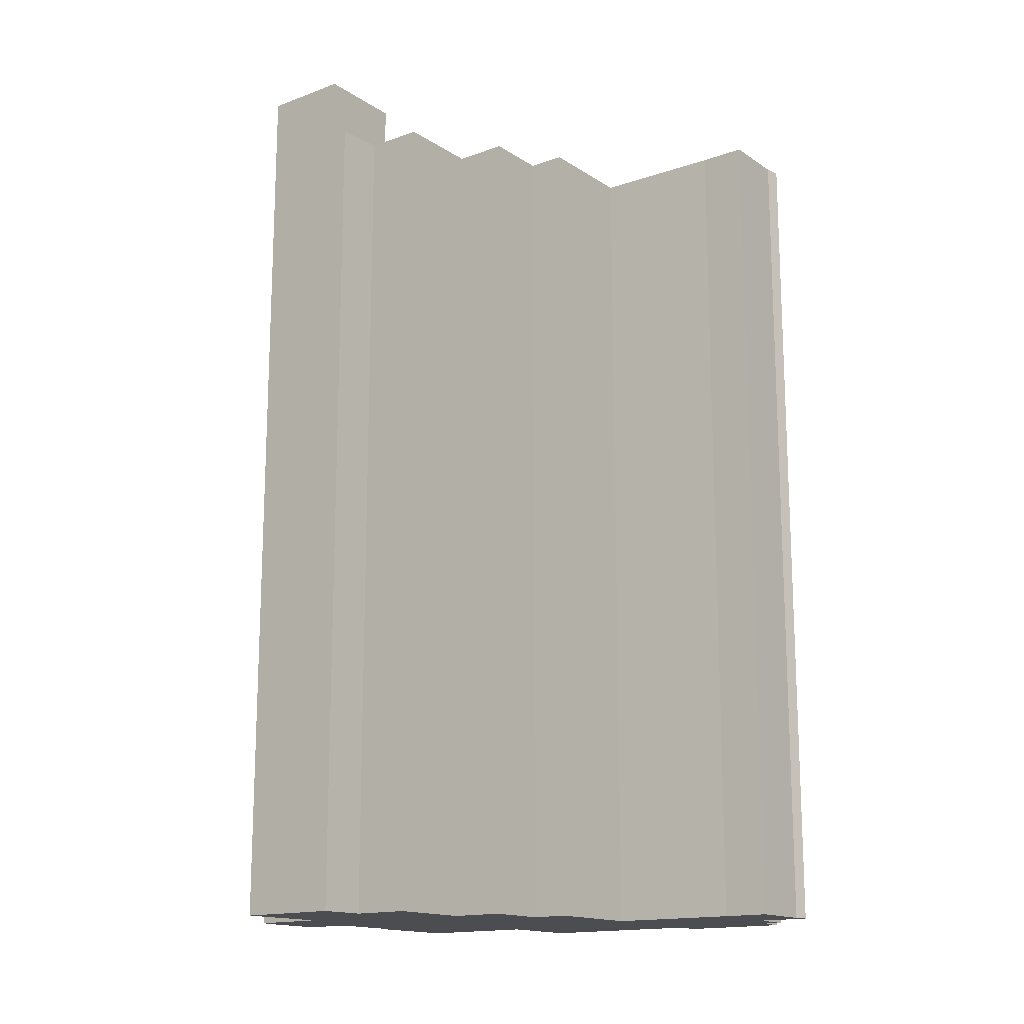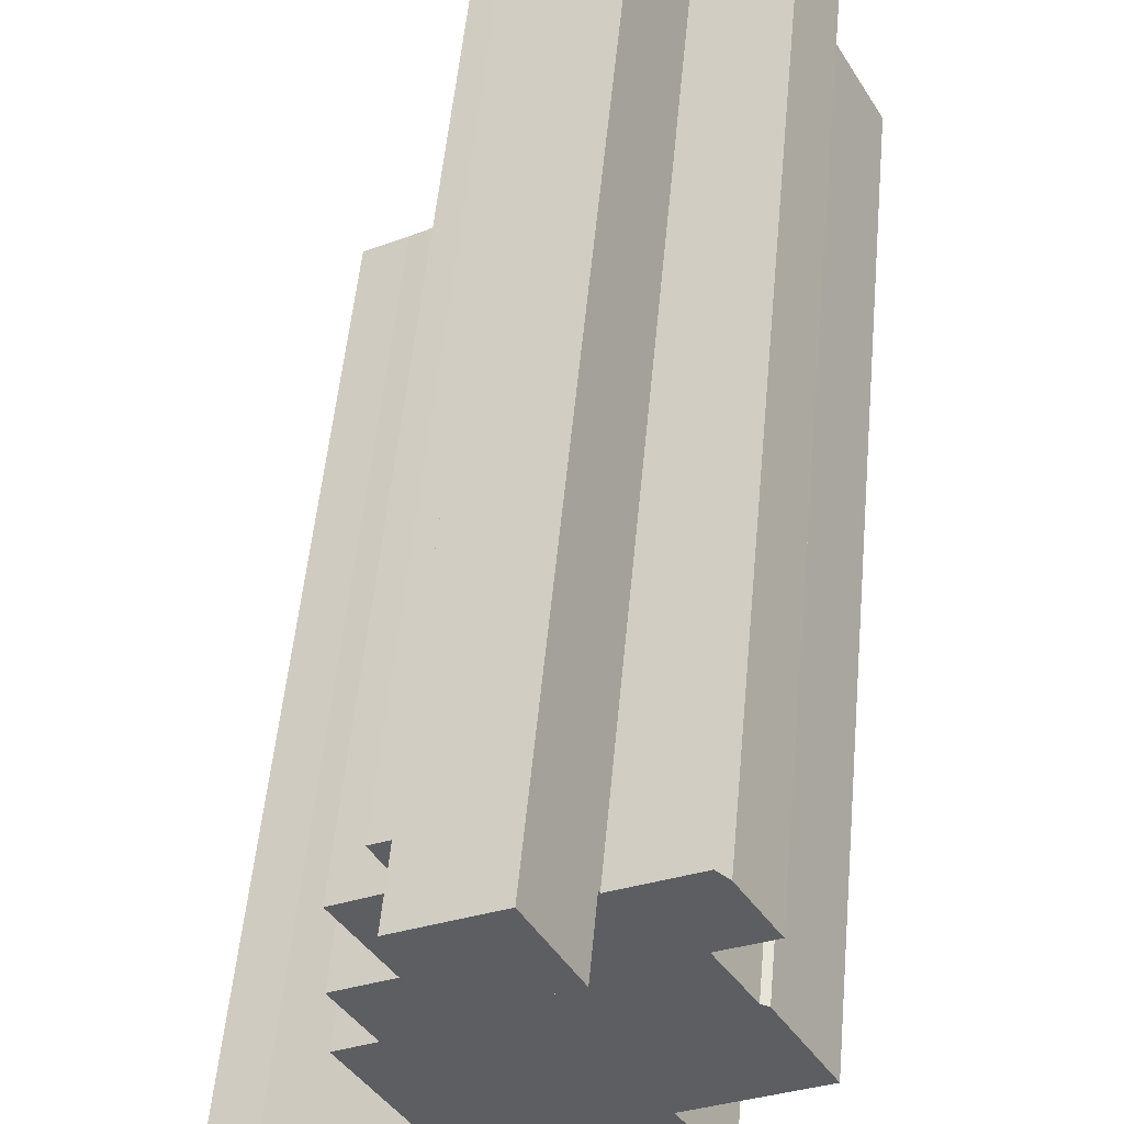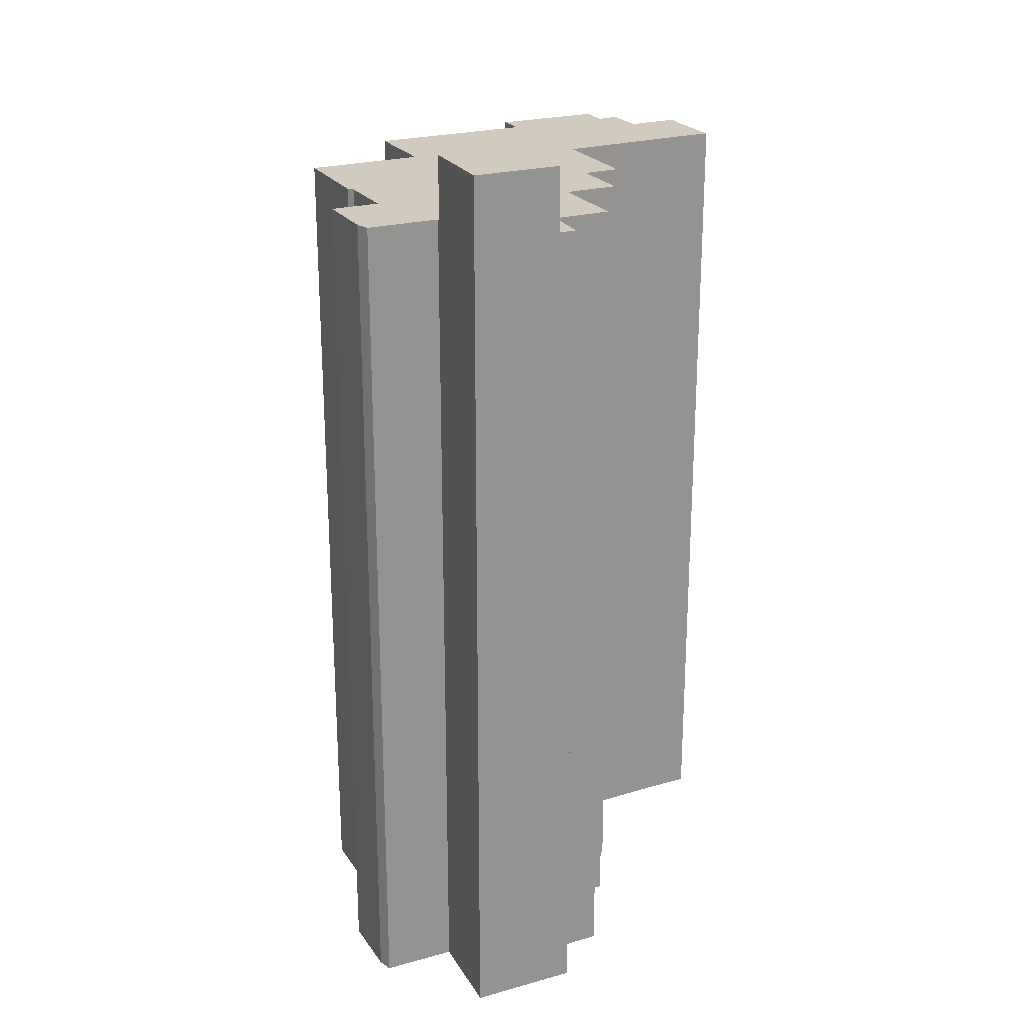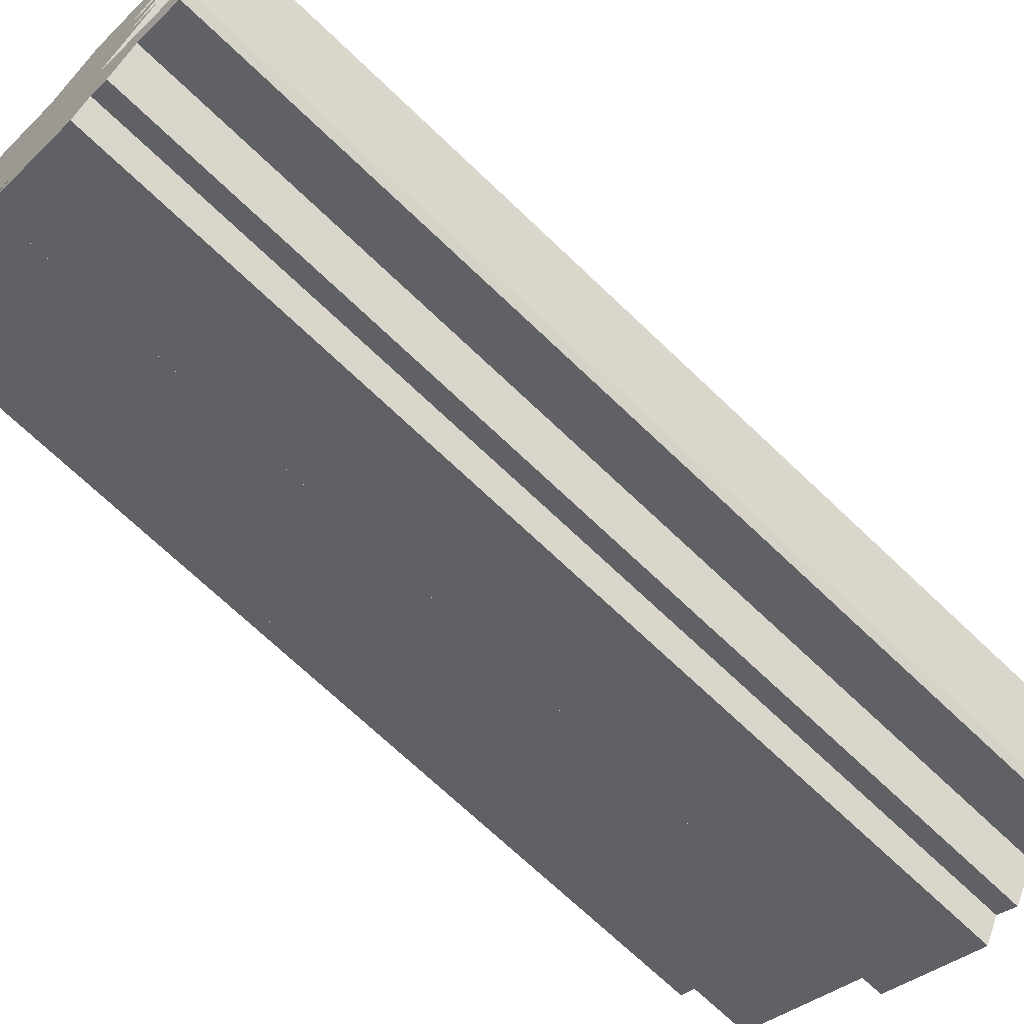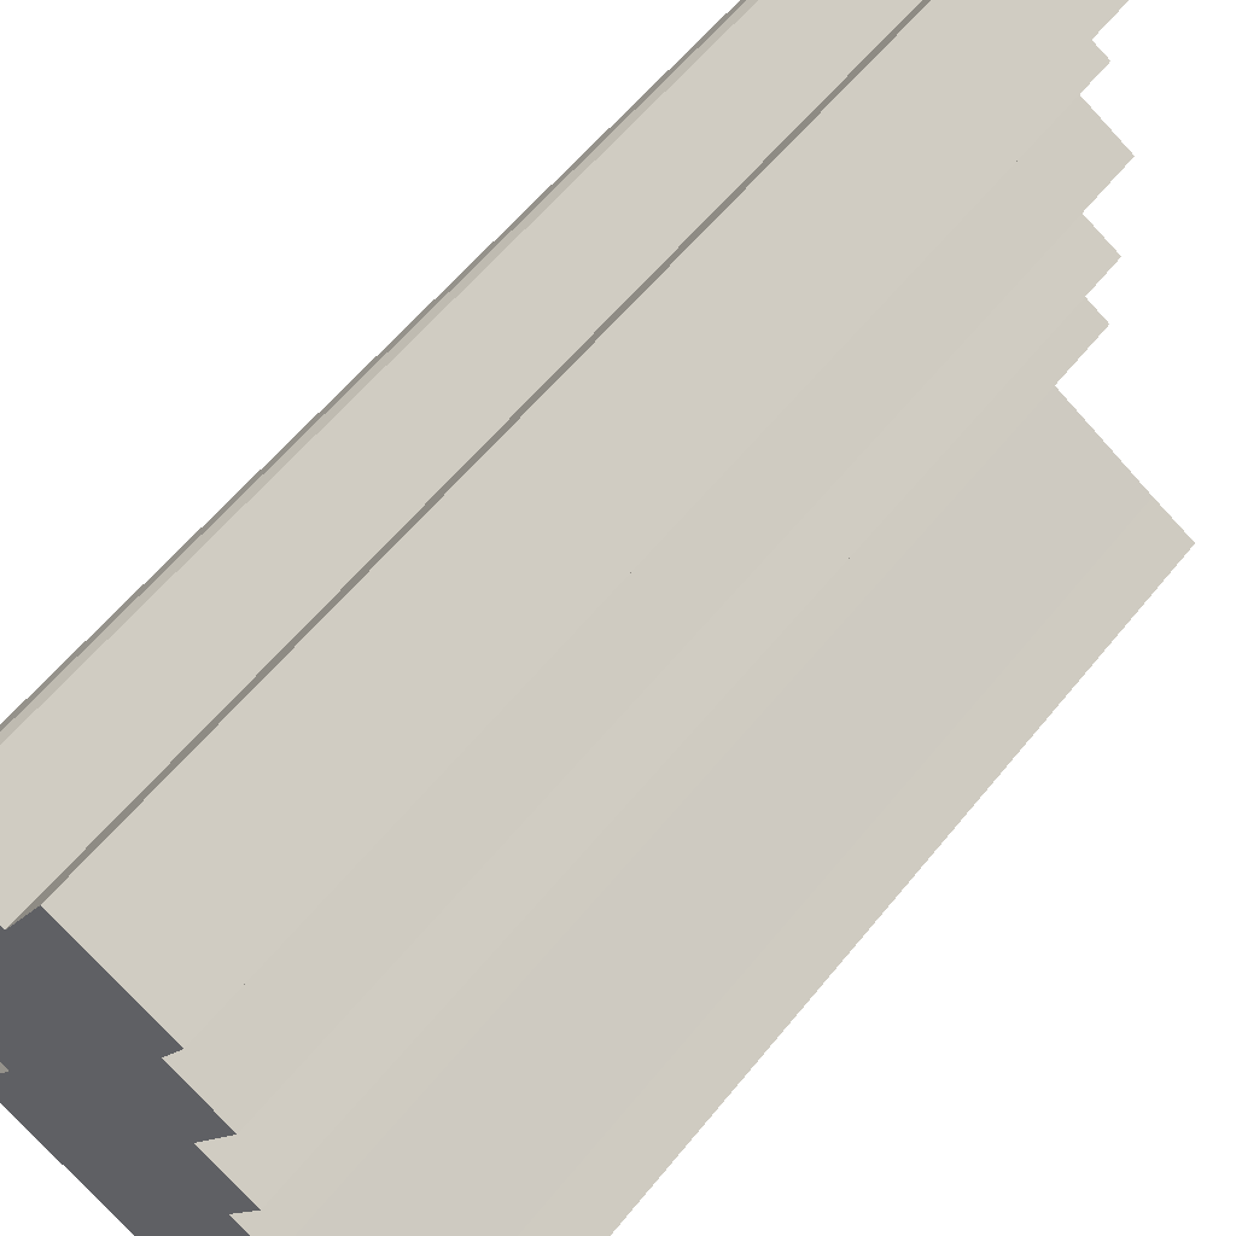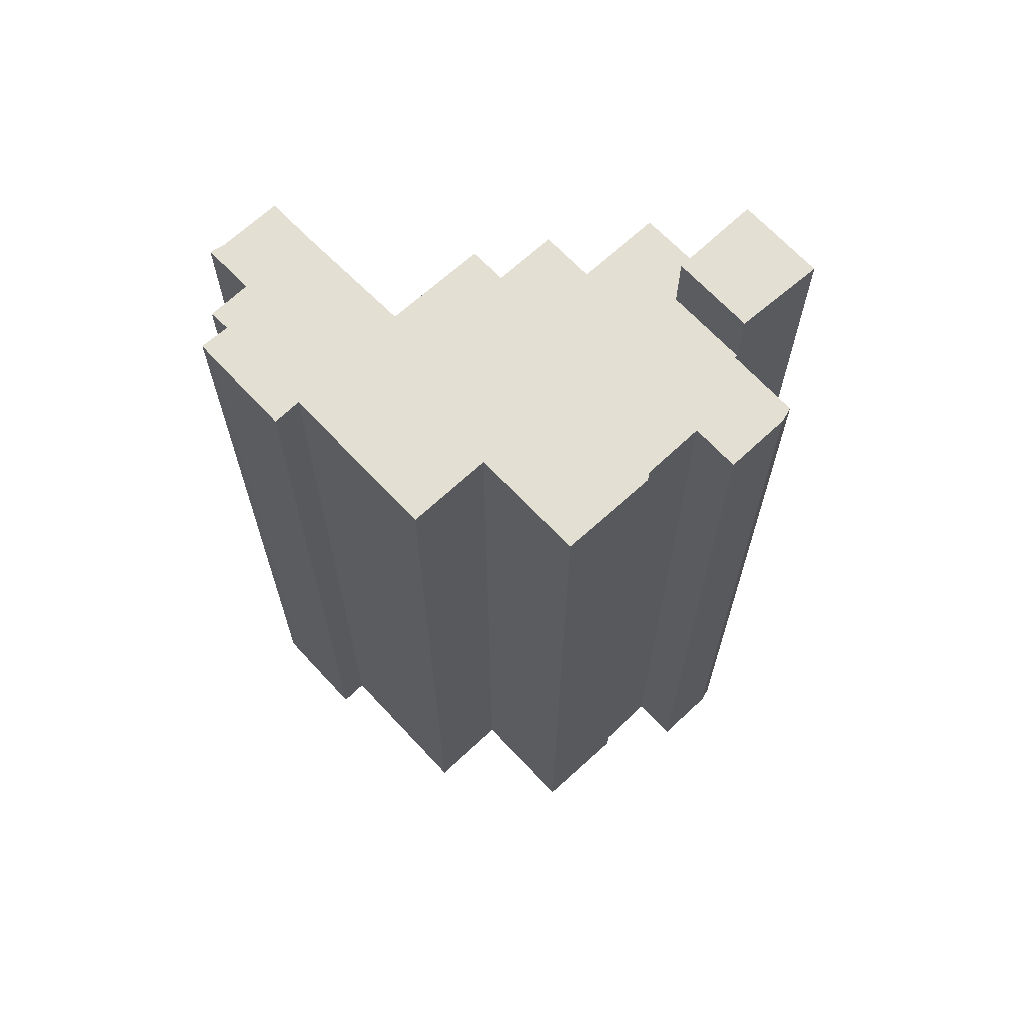
<metadata>
{"format":"obj","ext":"obj","renderer":"f3d","projection":"perspective","resolution":1024,"background":"white","views":[{"elev":-15.6,"azim":66.5,"up":"+Y"},{"elev":52.4,"azim":-174.7,"up":"+Z"},{"elev":23.4,"azim":3.6,"up":"+Y"},{"elev":-69.9,"azim":46.2,"up":"+Z"},{"elev":58.8,"azim":38.6,"up":"+Z"},{"elev":66.8,"azim":-103.6,"up":"+Y"}]}
</metadata>
<code>
v  6.614 39.64 8.787
v  11.71 39.64 10.4
v  9.766 39.64 7.041
v  8.366 39.64 12.23
v  9 39.64 11.88
v  8.366 -7.488e-16 12.23
v  11.71 -6.367e-16 10.4
v  9 -7.276e-16 11.88
v  9.766 -4.311e-16 7.041
v  6.614 -5.38e-16 8.787
v  14.6 36.89 -10.28
v  16.79 36.89 -10.84
v  16.59 36.89 -11.45
v  16.48 36.89 -7.405
v  11.81 36.89 -4.596
v  13.64 36.89 -11.92
v  12.85 36.89 -11.43
v  12.25 36.89 -12.57
v  11.73 36.89 -12.29
v  8.516 36.89 -10.5
v  11.73 36.89 -4.544
v  8.132 36.89 -10.29
v  8.774 36.89 -9.204
v  11.81 36.89 -4.397
v  12.57 36.89 0.122
v  13.9 36.89 -0.642
v  7.702 36.89 -8.602
v  12.49 36.89 0.172
v  11.71 36.89 10.4
v  12.39 36.89 10.03
v  11.43 36.89 8.189
v  12.75 36.89 5.391
v  13.62 36.89 6.95
v  11.8 36.89 3.712
v  18.2 36.89 -8.382
v  13.84 36.89 2.572
v  2.559 36.89 -5.713
v  4.387 36.89 -2.491
v  9.766 36.89 7.041
v  6.614 36.89 8.787
v  4.28 36.89 -2.43
v  6.56 36.89 8.682
v  0 36.89 2.259e-15
v  2.353 36.89 3.864
v  3.727 36.89 6.245
v  0.95 36.89 1.726
v  2.061 36.89 3.745
v  5.04 36.89 9.511
v  3.375 36.89 6.438
v  3.785 36.89 10.2
v  1.896 36.89 7.251
v  3.315 36.89 9.751
v  13.64 7.299e-16 -11.92
v  12.85 6.996e-16 -11.43
v  12.25 7.696e-16 -12.57
v  11.73 7.529e-16 -12.29
v  8.132 6.298e-16 -10.29
v  8.516 6.43e-16 -10.5
v  8.774 5.636e-16 -9.204
v  2.559 3.498e-16 -5.713
v  7.702 5.267e-16 -8.602
v  4.387 1.525e-16 -2.491
v  0 0 0
v  4.28 1.488e-16 -2.43
v  3.727 -3.824e-16 6.245
v  1.896 -4.44e-16 7.251
v  3.375 -3.942e-16 6.438
v  16.59 7.012e-16 -11.45
v  14.6 6.297e-16 -10.28
v  12.39 -6.14e-16 10.03
v  11.43 -5.014e-16 8.189
v  13.62 -4.256e-16 6.95
v  11.8 -2.273e-16 3.712
v  12.75 -3.301e-16 5.391
v  13.84 -1.575e-16 2.572
v  12.49 -1.053e-17 0.172
v  13.9 3.931e-17 -0.642
v  11.73 2.782e-16 -4.544
v  11.81 2.692e-16 -4.397
v  18.2 5.133e-16 -8.382
v  16.79 6.639e-16 -10.84
v  2.061 -2.293e-16 3.745
v  0.95 -1.057e-16 1.726
v  2.353 -2.366e-16 3.864
v  3.315 -5.971e-16 9.751
v  3.785 -6.243e-16 10.2
v  6.56 -5.316e-16 8.682
v  5.04 -5.824e-16 9.511
v  12.57 -7.47e-18 0.122
v  16.48 4.534e-16 -7.405
v  11.81 2.814e-16 -4.596
g defaultobject
f 1 2 3
f 2 1 4
f 2 4 5
f 6 5 4
f 5 6 2
f 2 6 7
f 7 6 8
f 7 3 2
f 3 7 9
f 9 1 3
f 1 9 10
f 10 4 1
f 4 10 6
f 8 9 7
f 9 8 6
f 9 6 10
f 11 12 13
f 12 11 14
f 14 11 15
f 15 11 16
f 15 16 17
f 15 17 18
f 15 18 19
f 15 19 20
f 15 20 21
f 22 23 20
f 24 25 26
f 25 24 21
f 25 21 20
f 25 20 23
f 25 23 27
f 25 27 28
f 29 30 31
f 32 31 33
f 31 32 34
f 14 35 12
f 28 34 36
f 34 28 27
f 34 27 37
f 34 37 31
f 31 37 29
f 29 37 38
f 29 38 39
f 38 40 39
f 40 38 41
f 40 41 42
f 42 41 43
f 42 43 44
f 42 44 45
f 44 43 46
f 44 46 47
f 45 48 42
f 48 45 49
f 48 49 50
f 50 49 51
f 50 51 52
f 53 17 16
f 17 53 54
f 55 19 18
f 19 55 56
f 56 20 19
f 20 56 22
f 22 56 57
f 57 56 58
f 59 27 23
f 27 59 37
f 37 59 60
f 60 59 61
f 62 41 38
f 41 62 43
f 43 62 63
f 63 62 64
f 65 49 45
f 49 65 51
f 51 65 66
f 66 65 67
f 68 11 13
f 11 68 69
f 54 18 17
f 18 54 55
f 70 31 30
f 31 70 71
f 72 32 33
f 32 72 34
f 34 72 73
f 73 72 74
f 75 28 36
f 28 75 76
f 77 24 26
f 24 77 21
f 21 77 78
f 78 77 79
f 80 12 35
f 12 80 81
f 69 16 11
f 16 69 53
f 57 23 22
f 23 57 59
f 60 38 37
f 38 60 62
f 63 46 43
f 46 63 47
f 47 63 82
f 82 63 83
f 84 45 44
f 45 84 65
f 66 52 51
f 52 66 85
f 85 50 52
f 50 85 86
f 87 40 42
f 40 87 10
f 9 29 39
f 29 9 7
f 82 44 47
f 44 82 84
f 86 48 50
f 48 86 42
f 42 86 87
f 87 86 88
f 10 39 40
f 39 10 9
f 7 30 29
f 30 7 70
f 71 33 31
f 33 71 72
f 73 36 34
f 36 73 75
f 76 25 28
f 25 76 26
f 26 76 77
f 77 76 89
f 78 15 21
f 15 78 14
f 14 78 90
f 90 78 91
f 90 35 14
f 35 90 80
f 81 13 12
f 13 81 68
f 69 54 53
f 81 69 68
f 69 81 80
f 54 56 55
f 56 54 58
f 58 54 69
f 58 69 80
f 58 80 90
f 58 90 91
f 58 91 57
f 57 91 59
f 59 91 61
f 61 91 60
f 60 91 78
f 60 78 79
f 60 79 77
f 60 77 89
f 60 89 62
f 62 89 76
f 62 76 75
f 62 75 64
f 64 75 63
f 63 75 73
f 63 73 74
f 63 74 72
f 63 72 83
f 83 72 9
f 9 72 71
f 9 71 7
f 7 71 70
f 9 87 84
f 87 9 10
f 84 87 65
f 65 87 67
f 87 66 67
f 66 87 88
f 66 88 85
f 85 88 86
f 83 84 82
f 84 83 9

</code>
